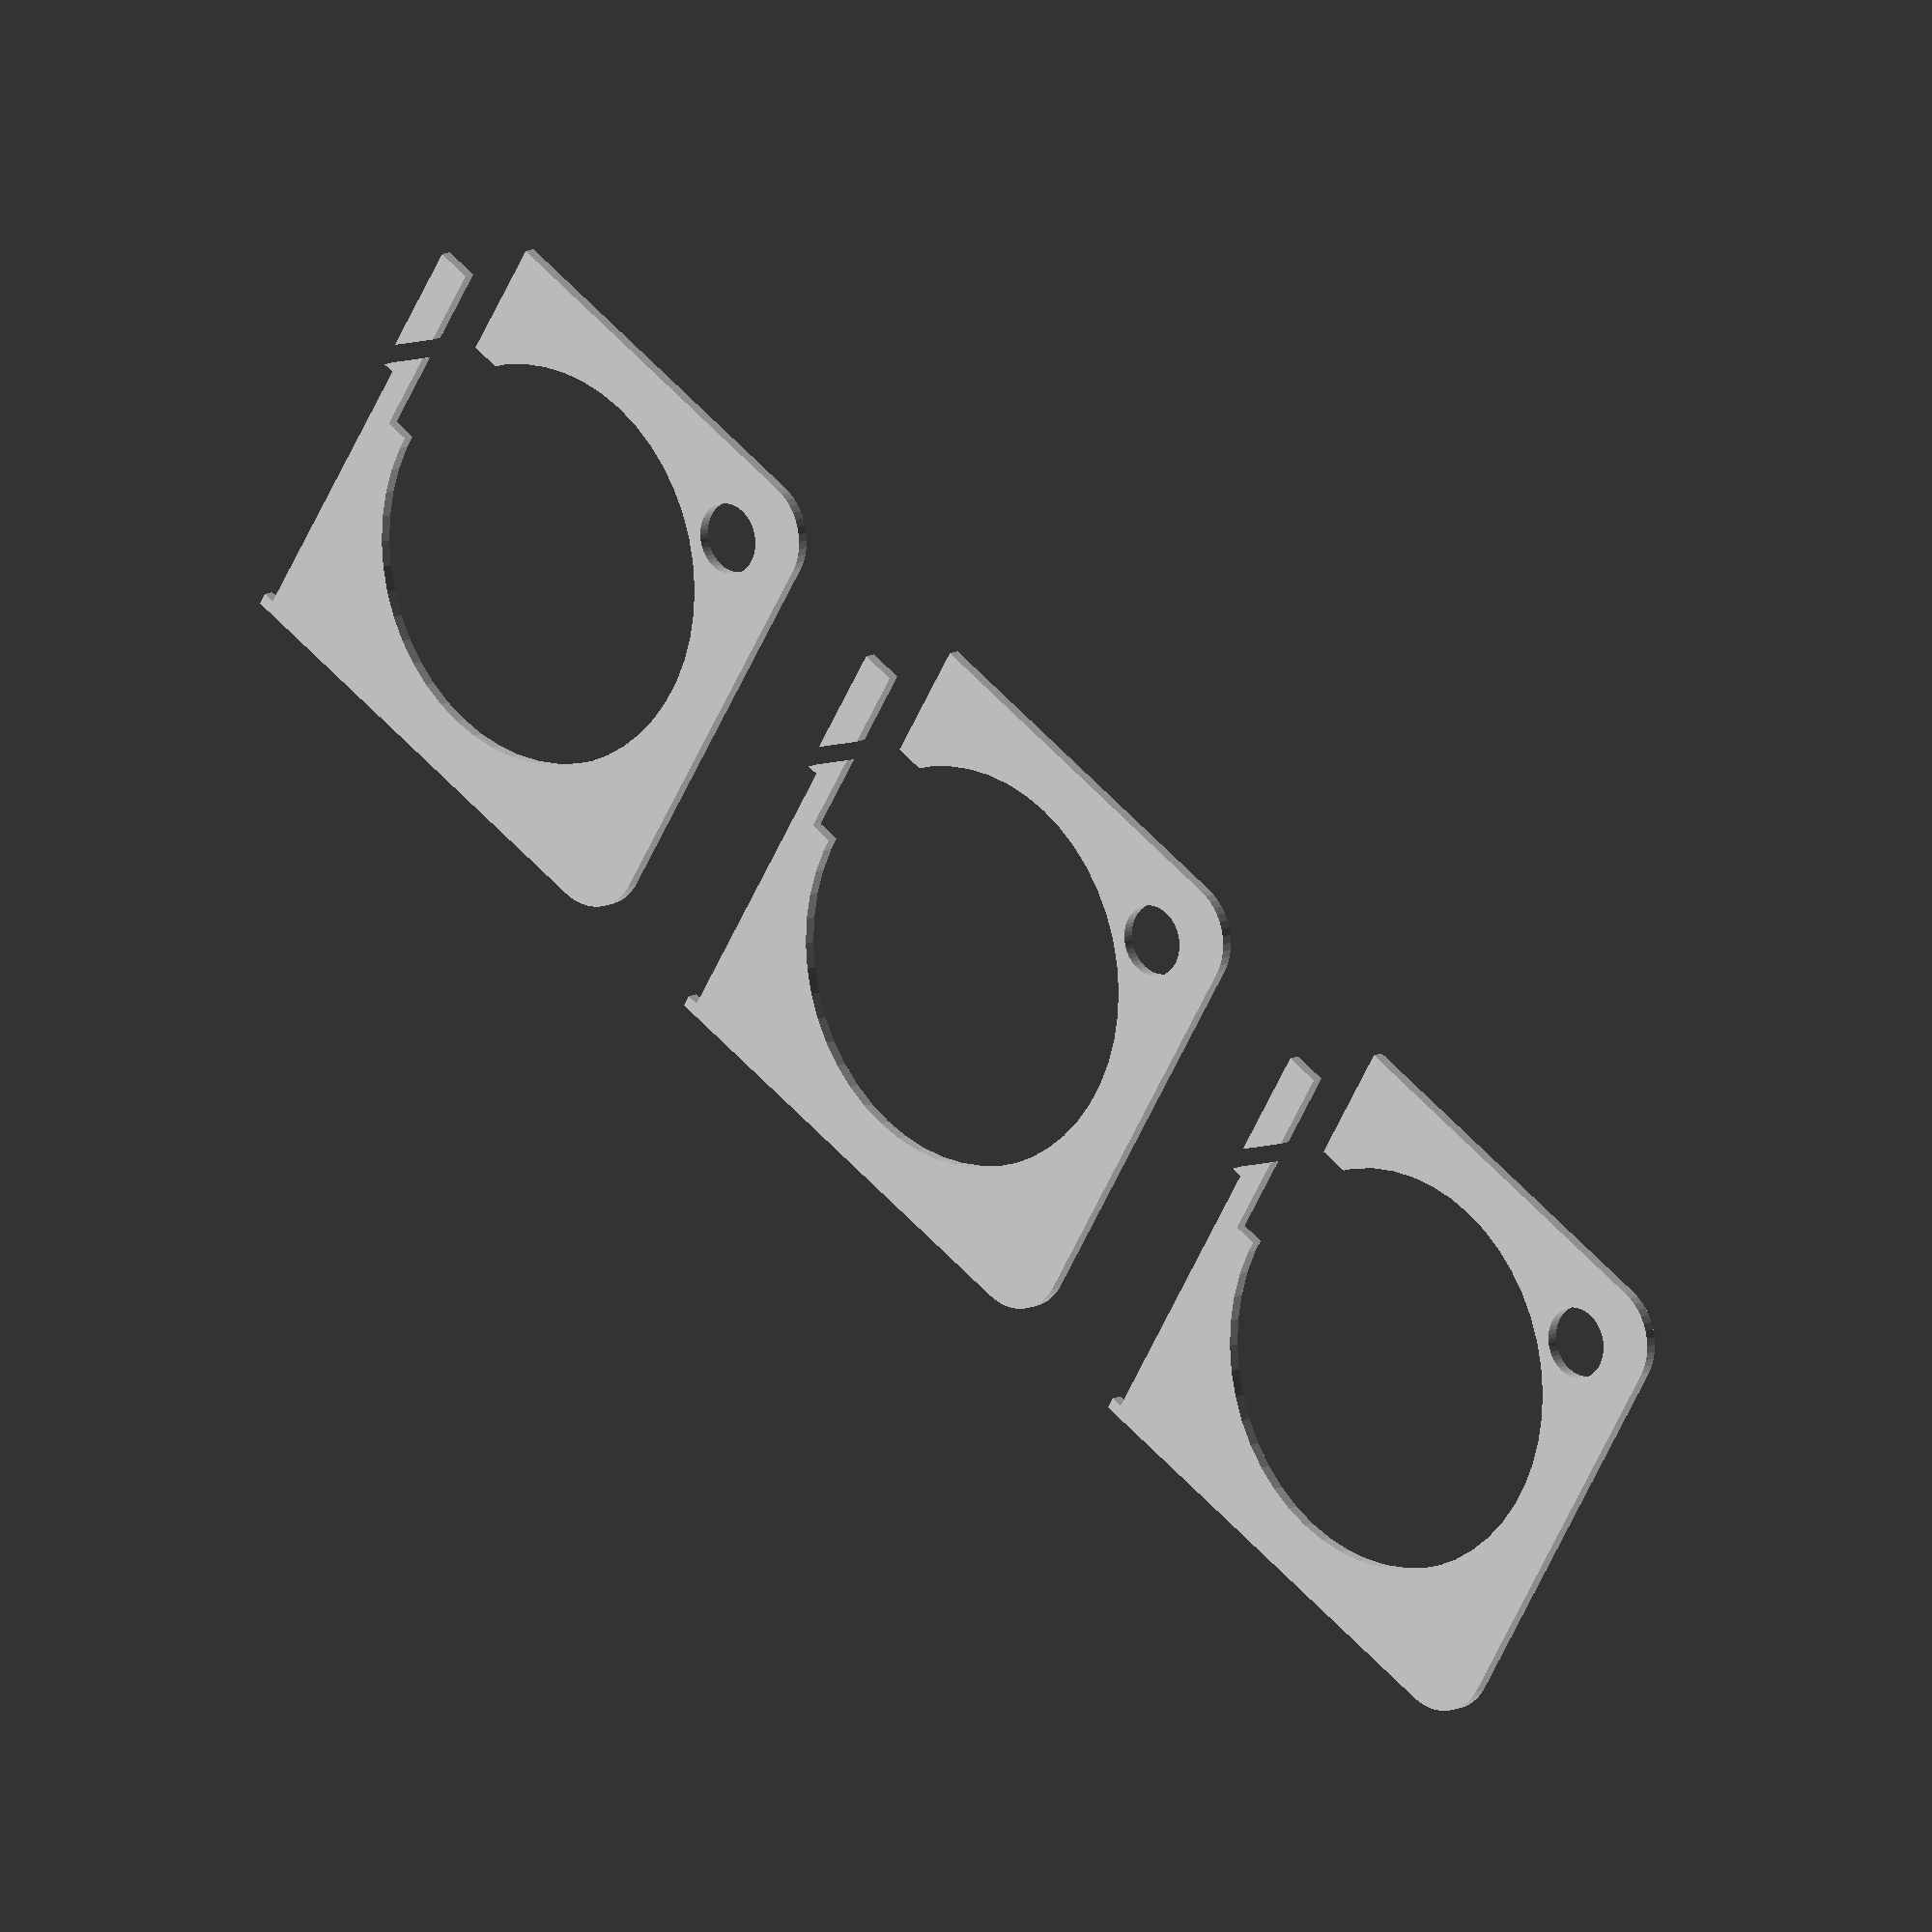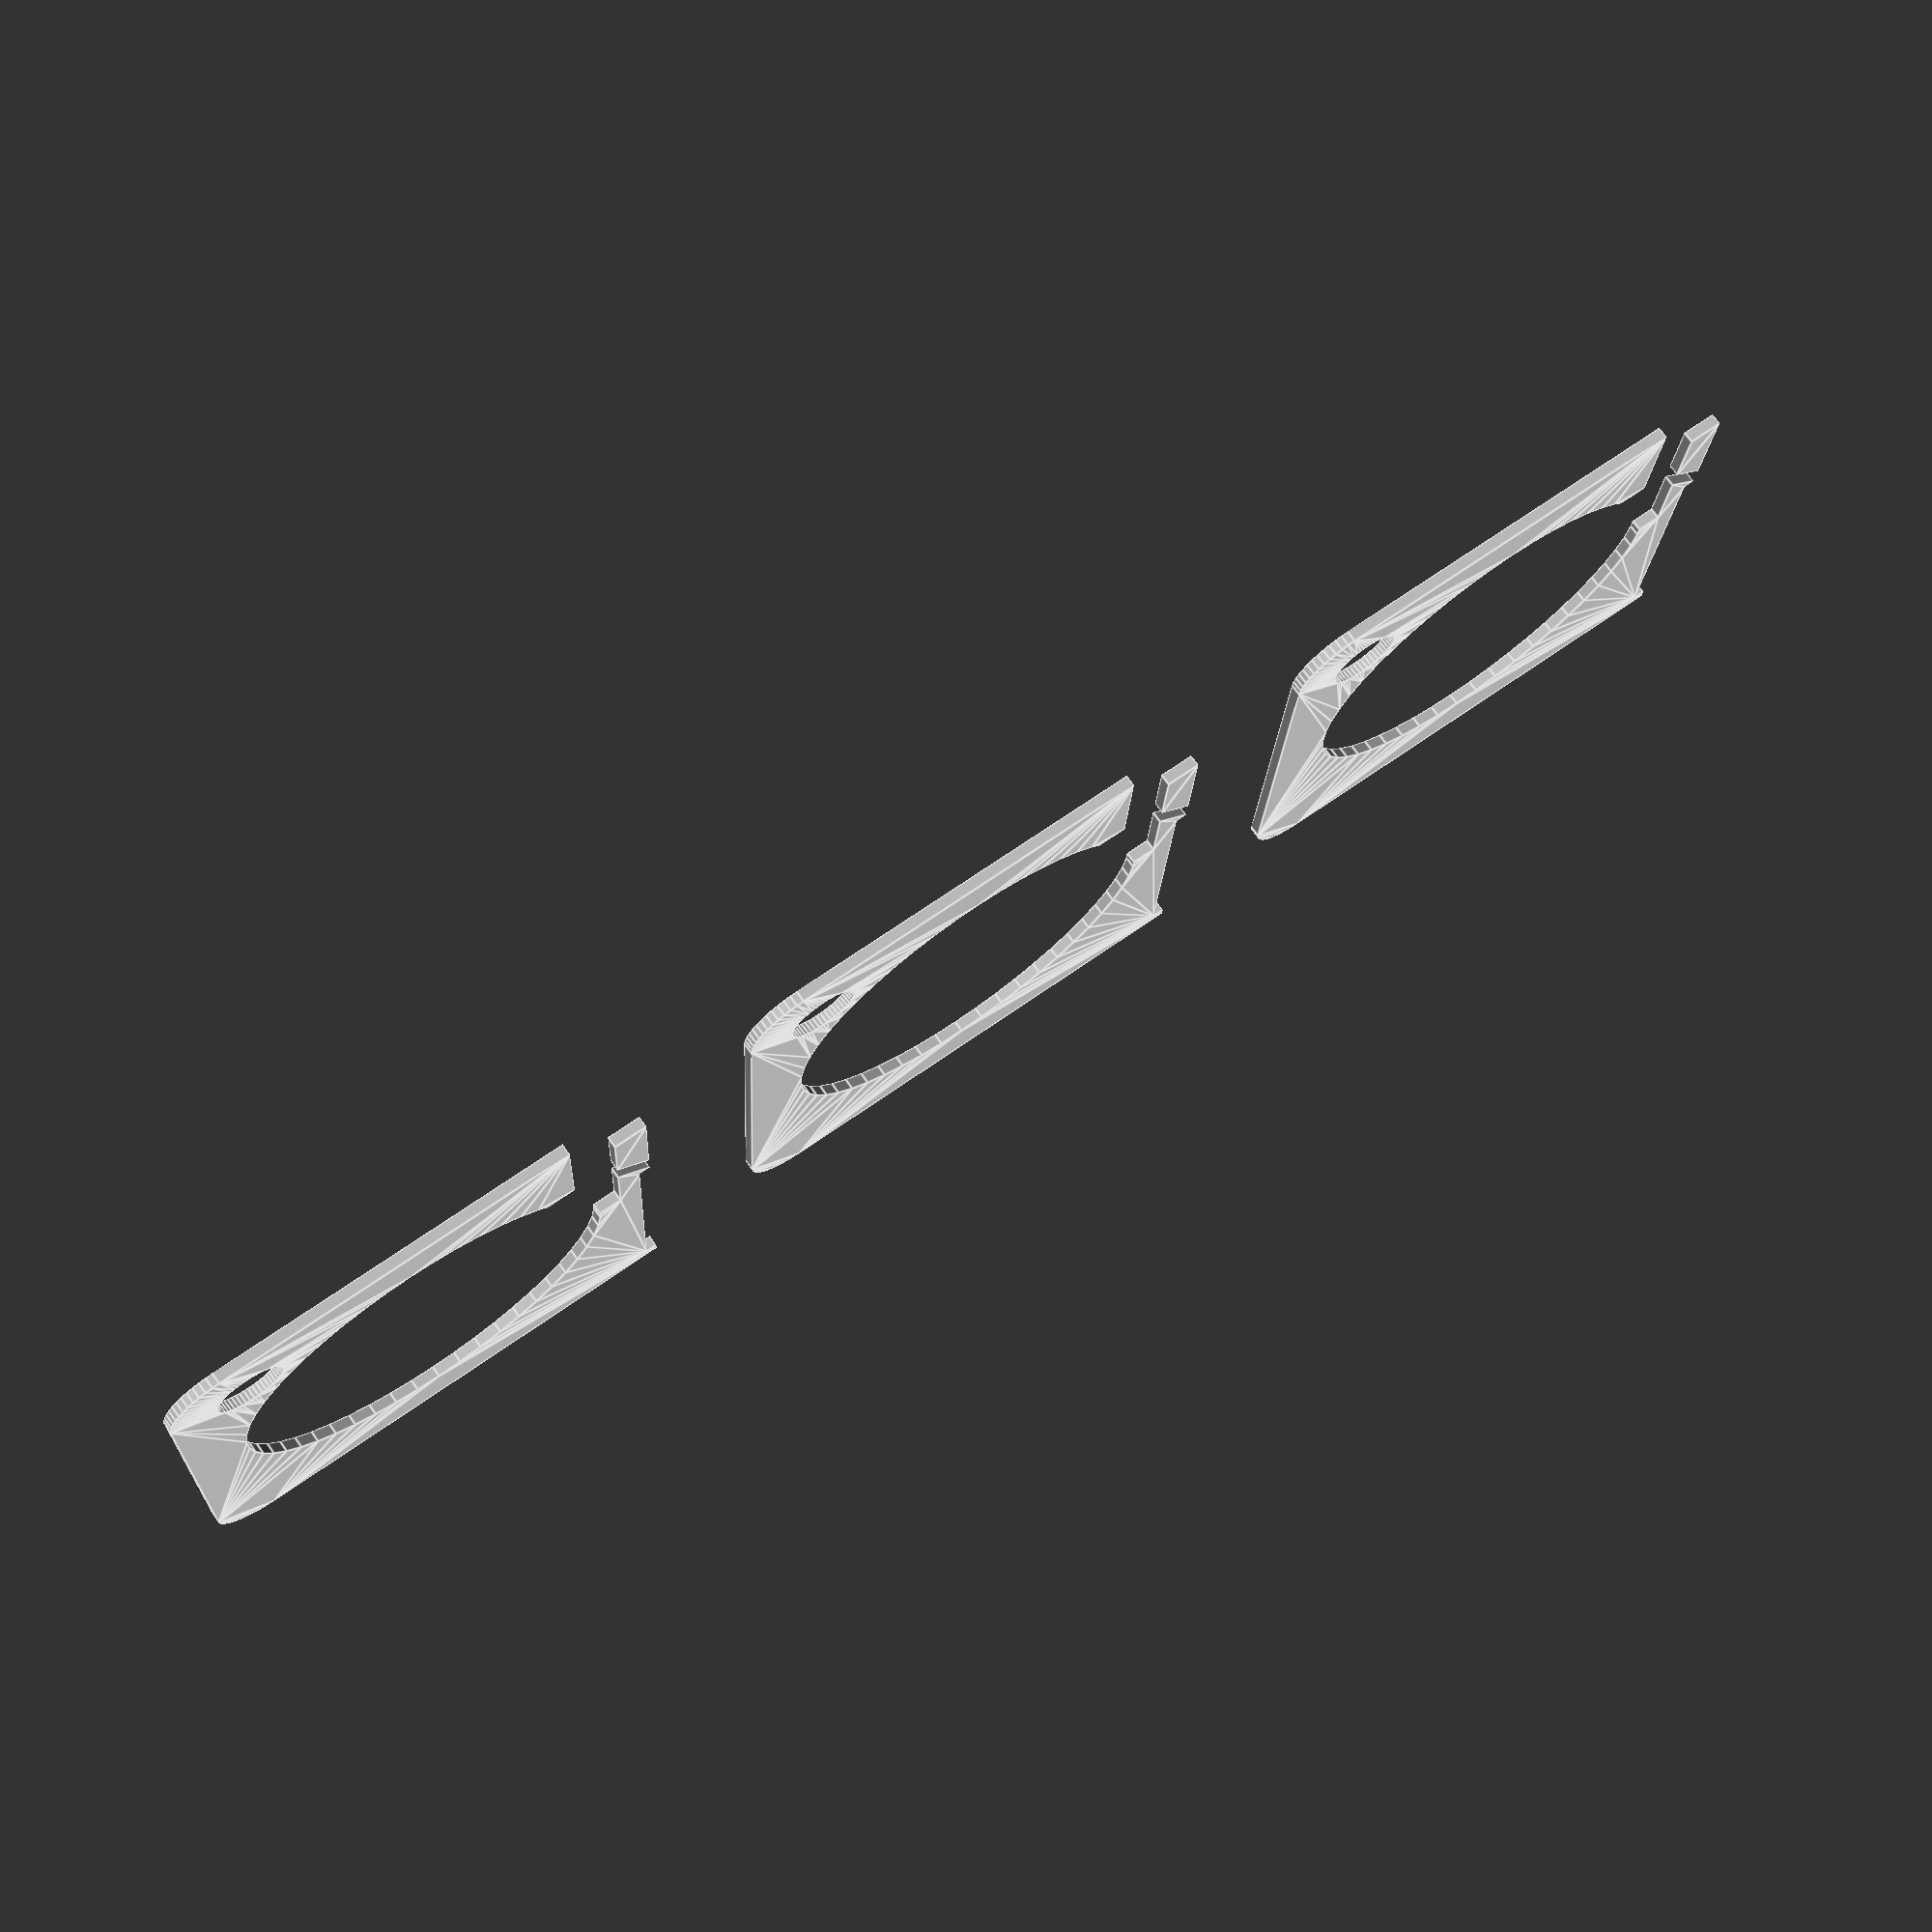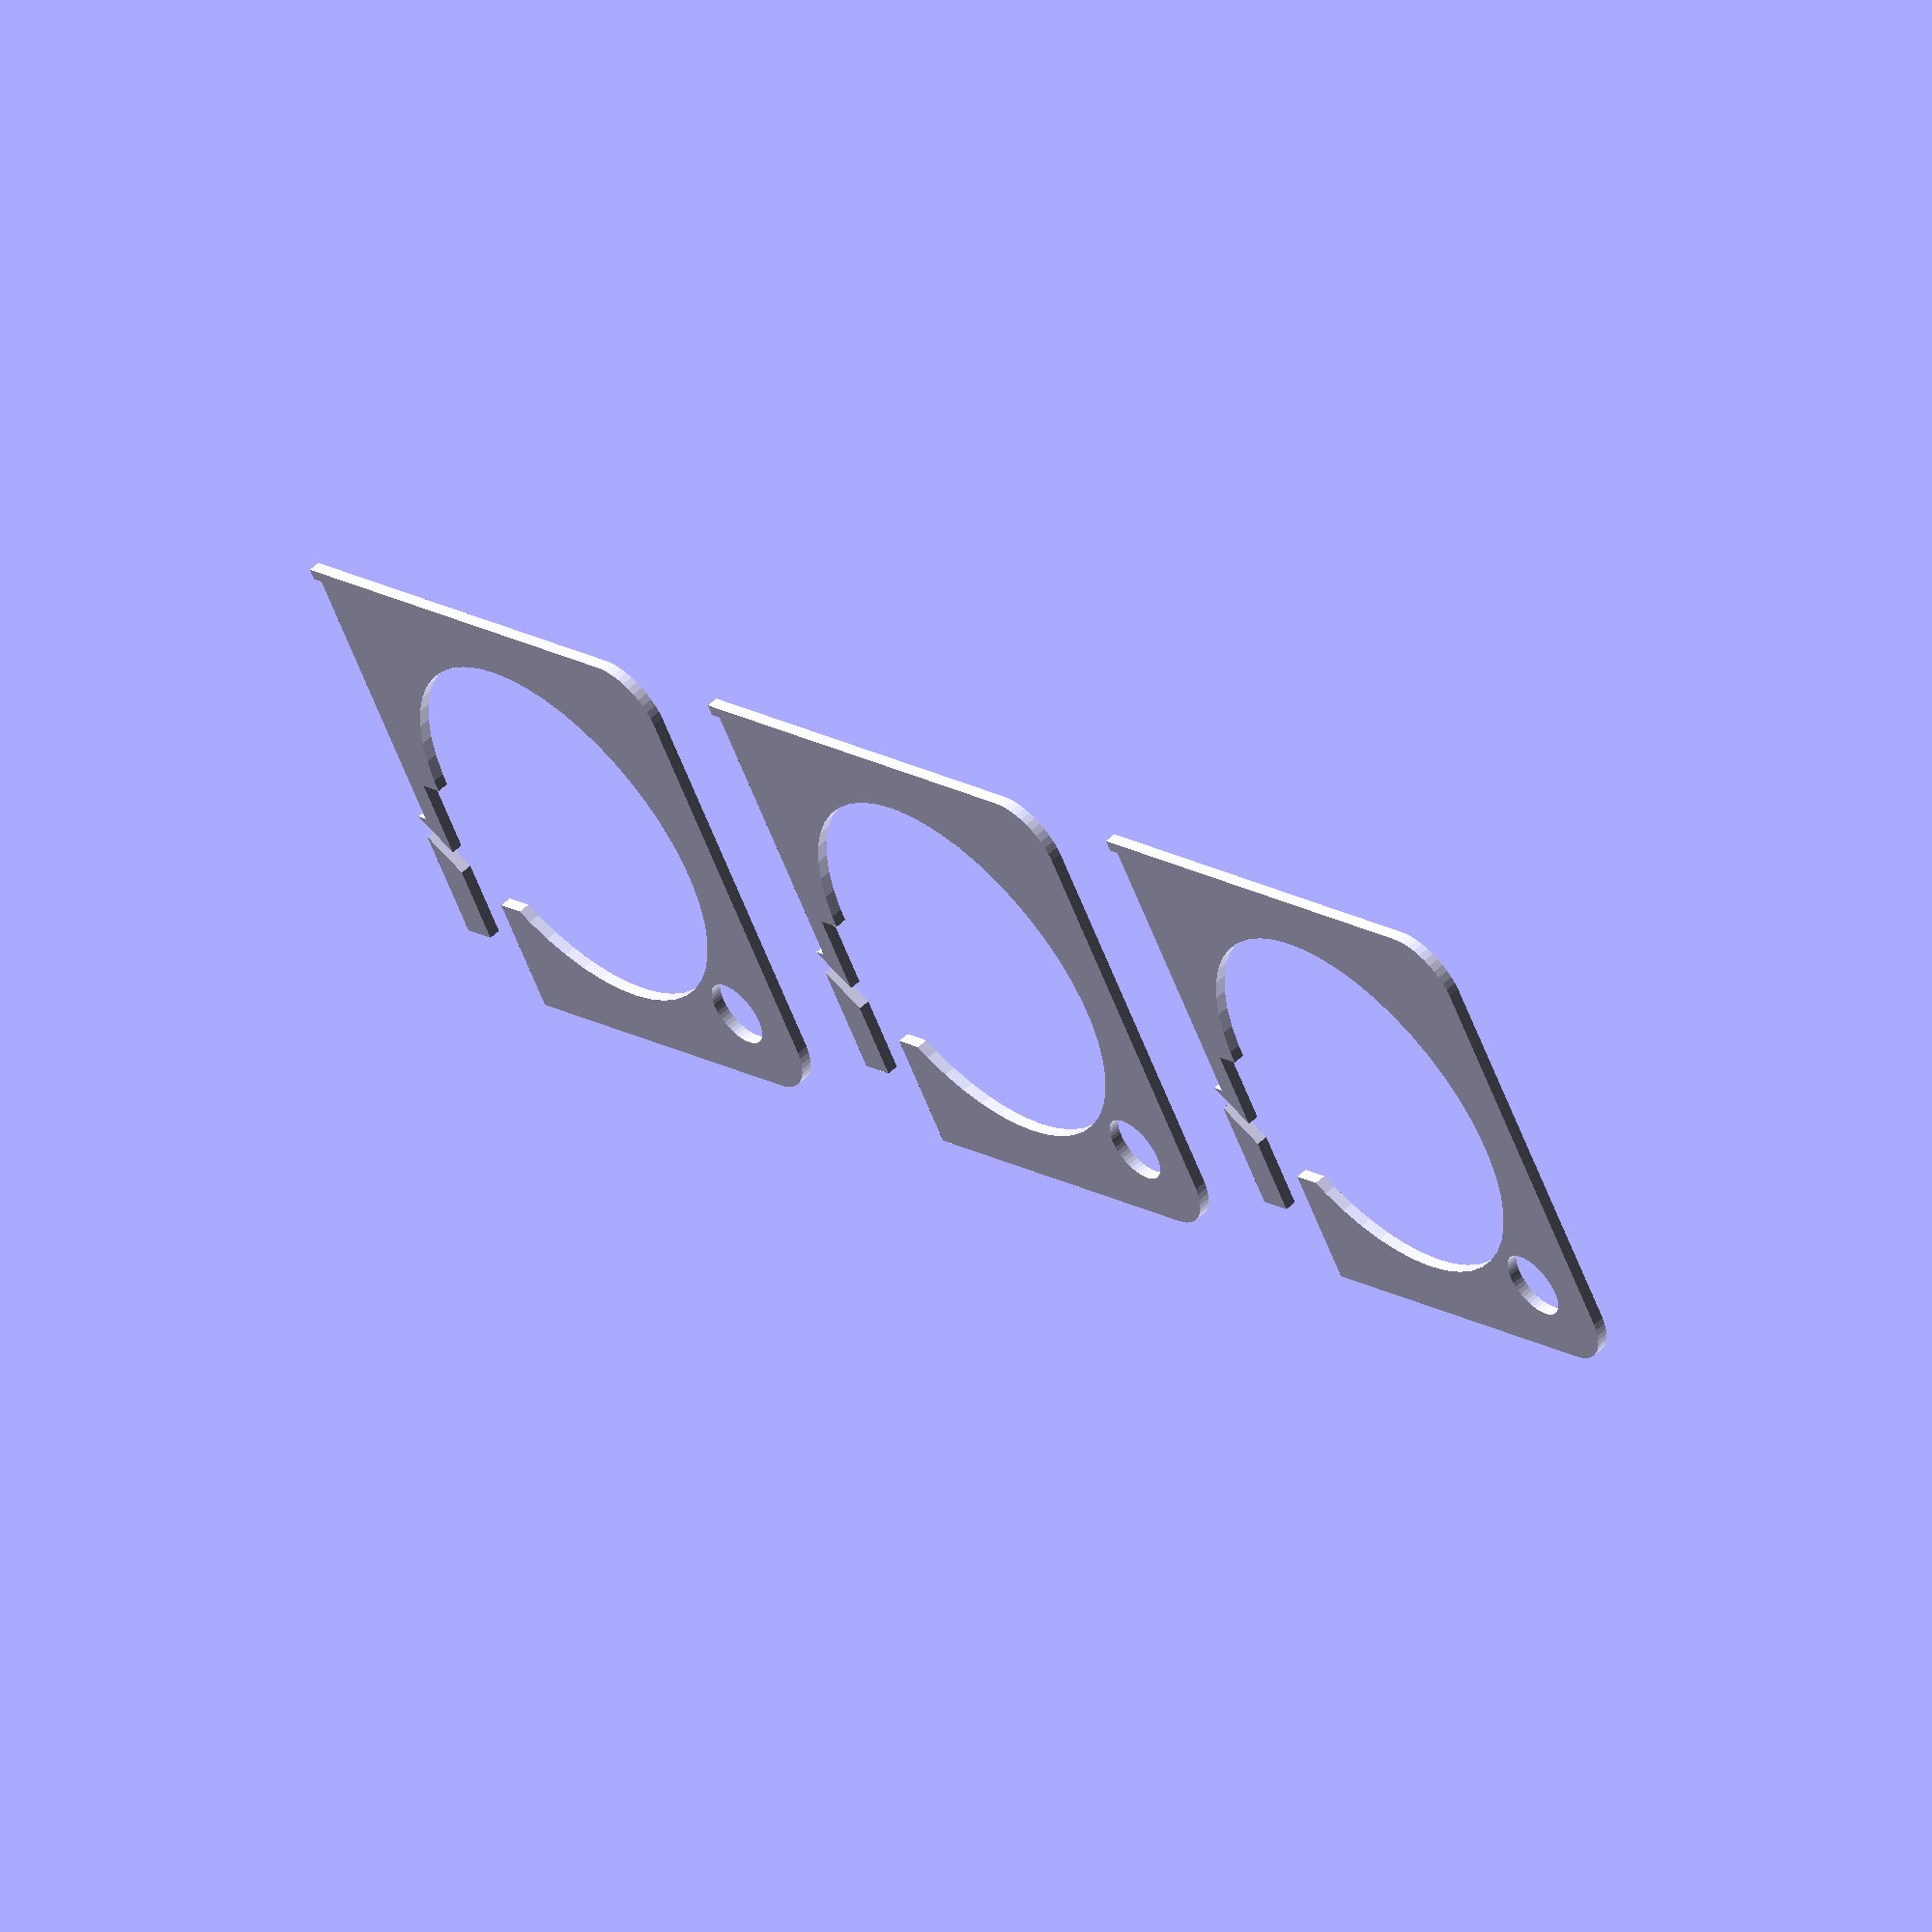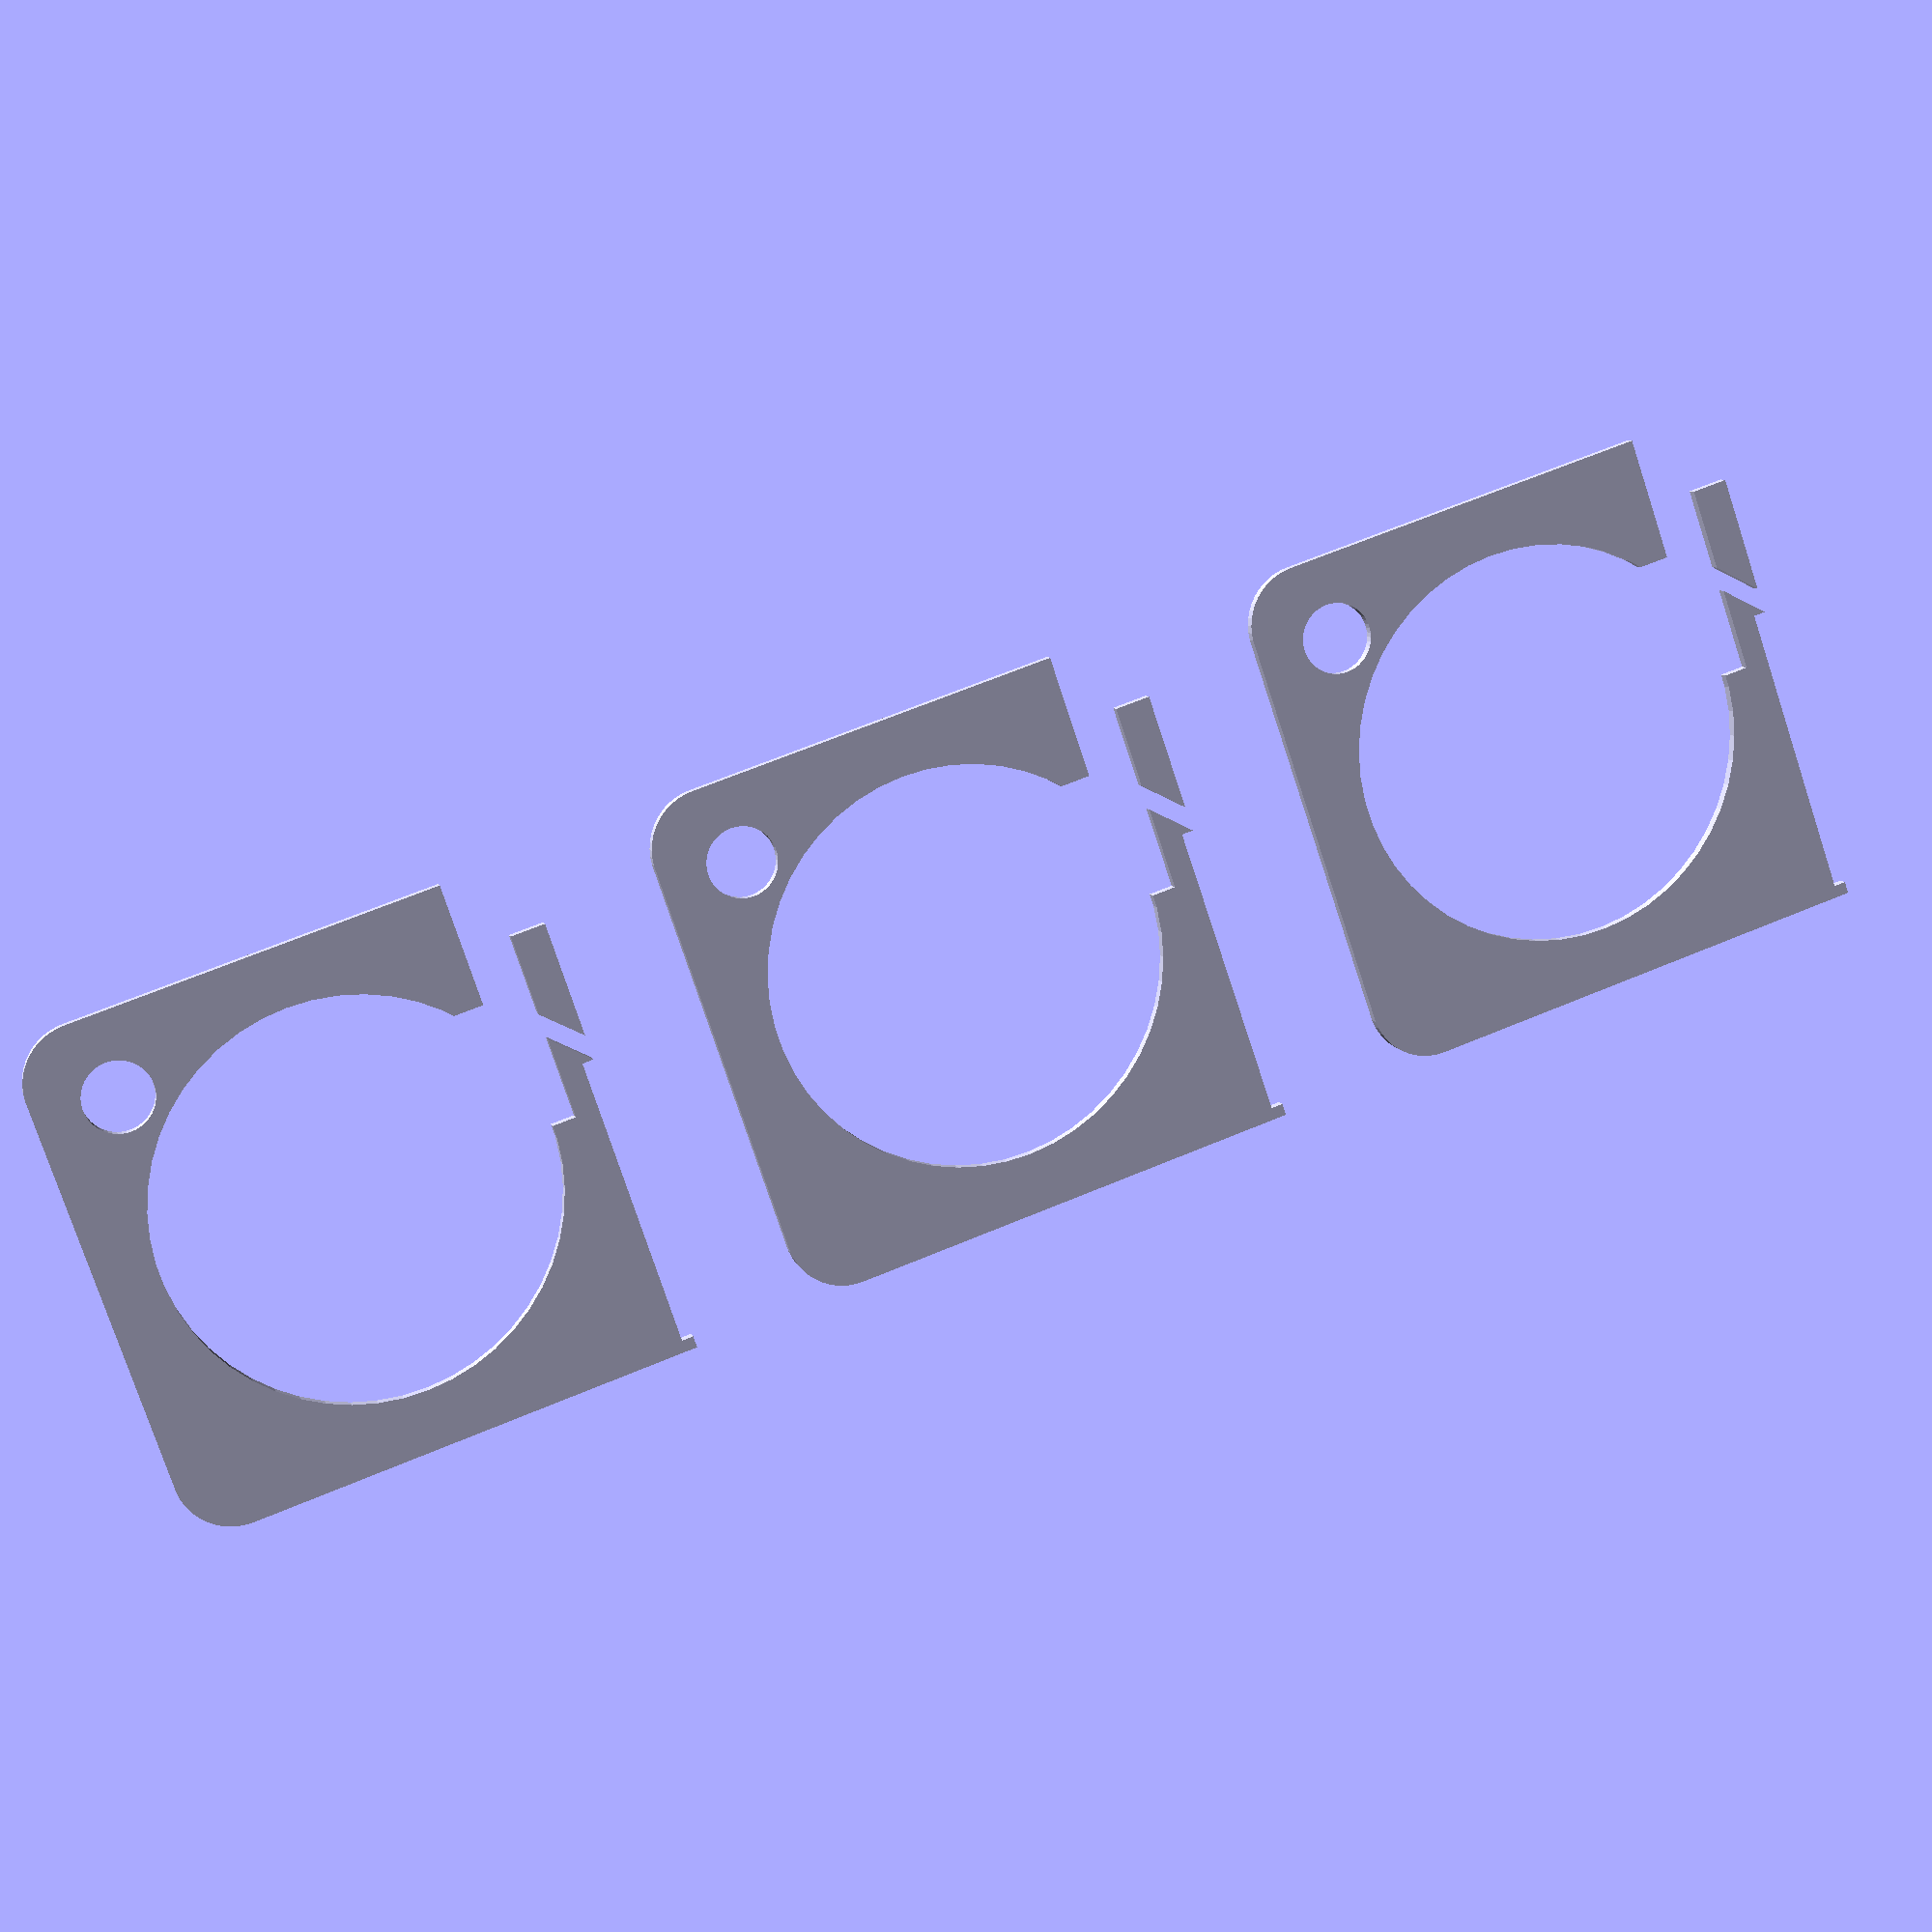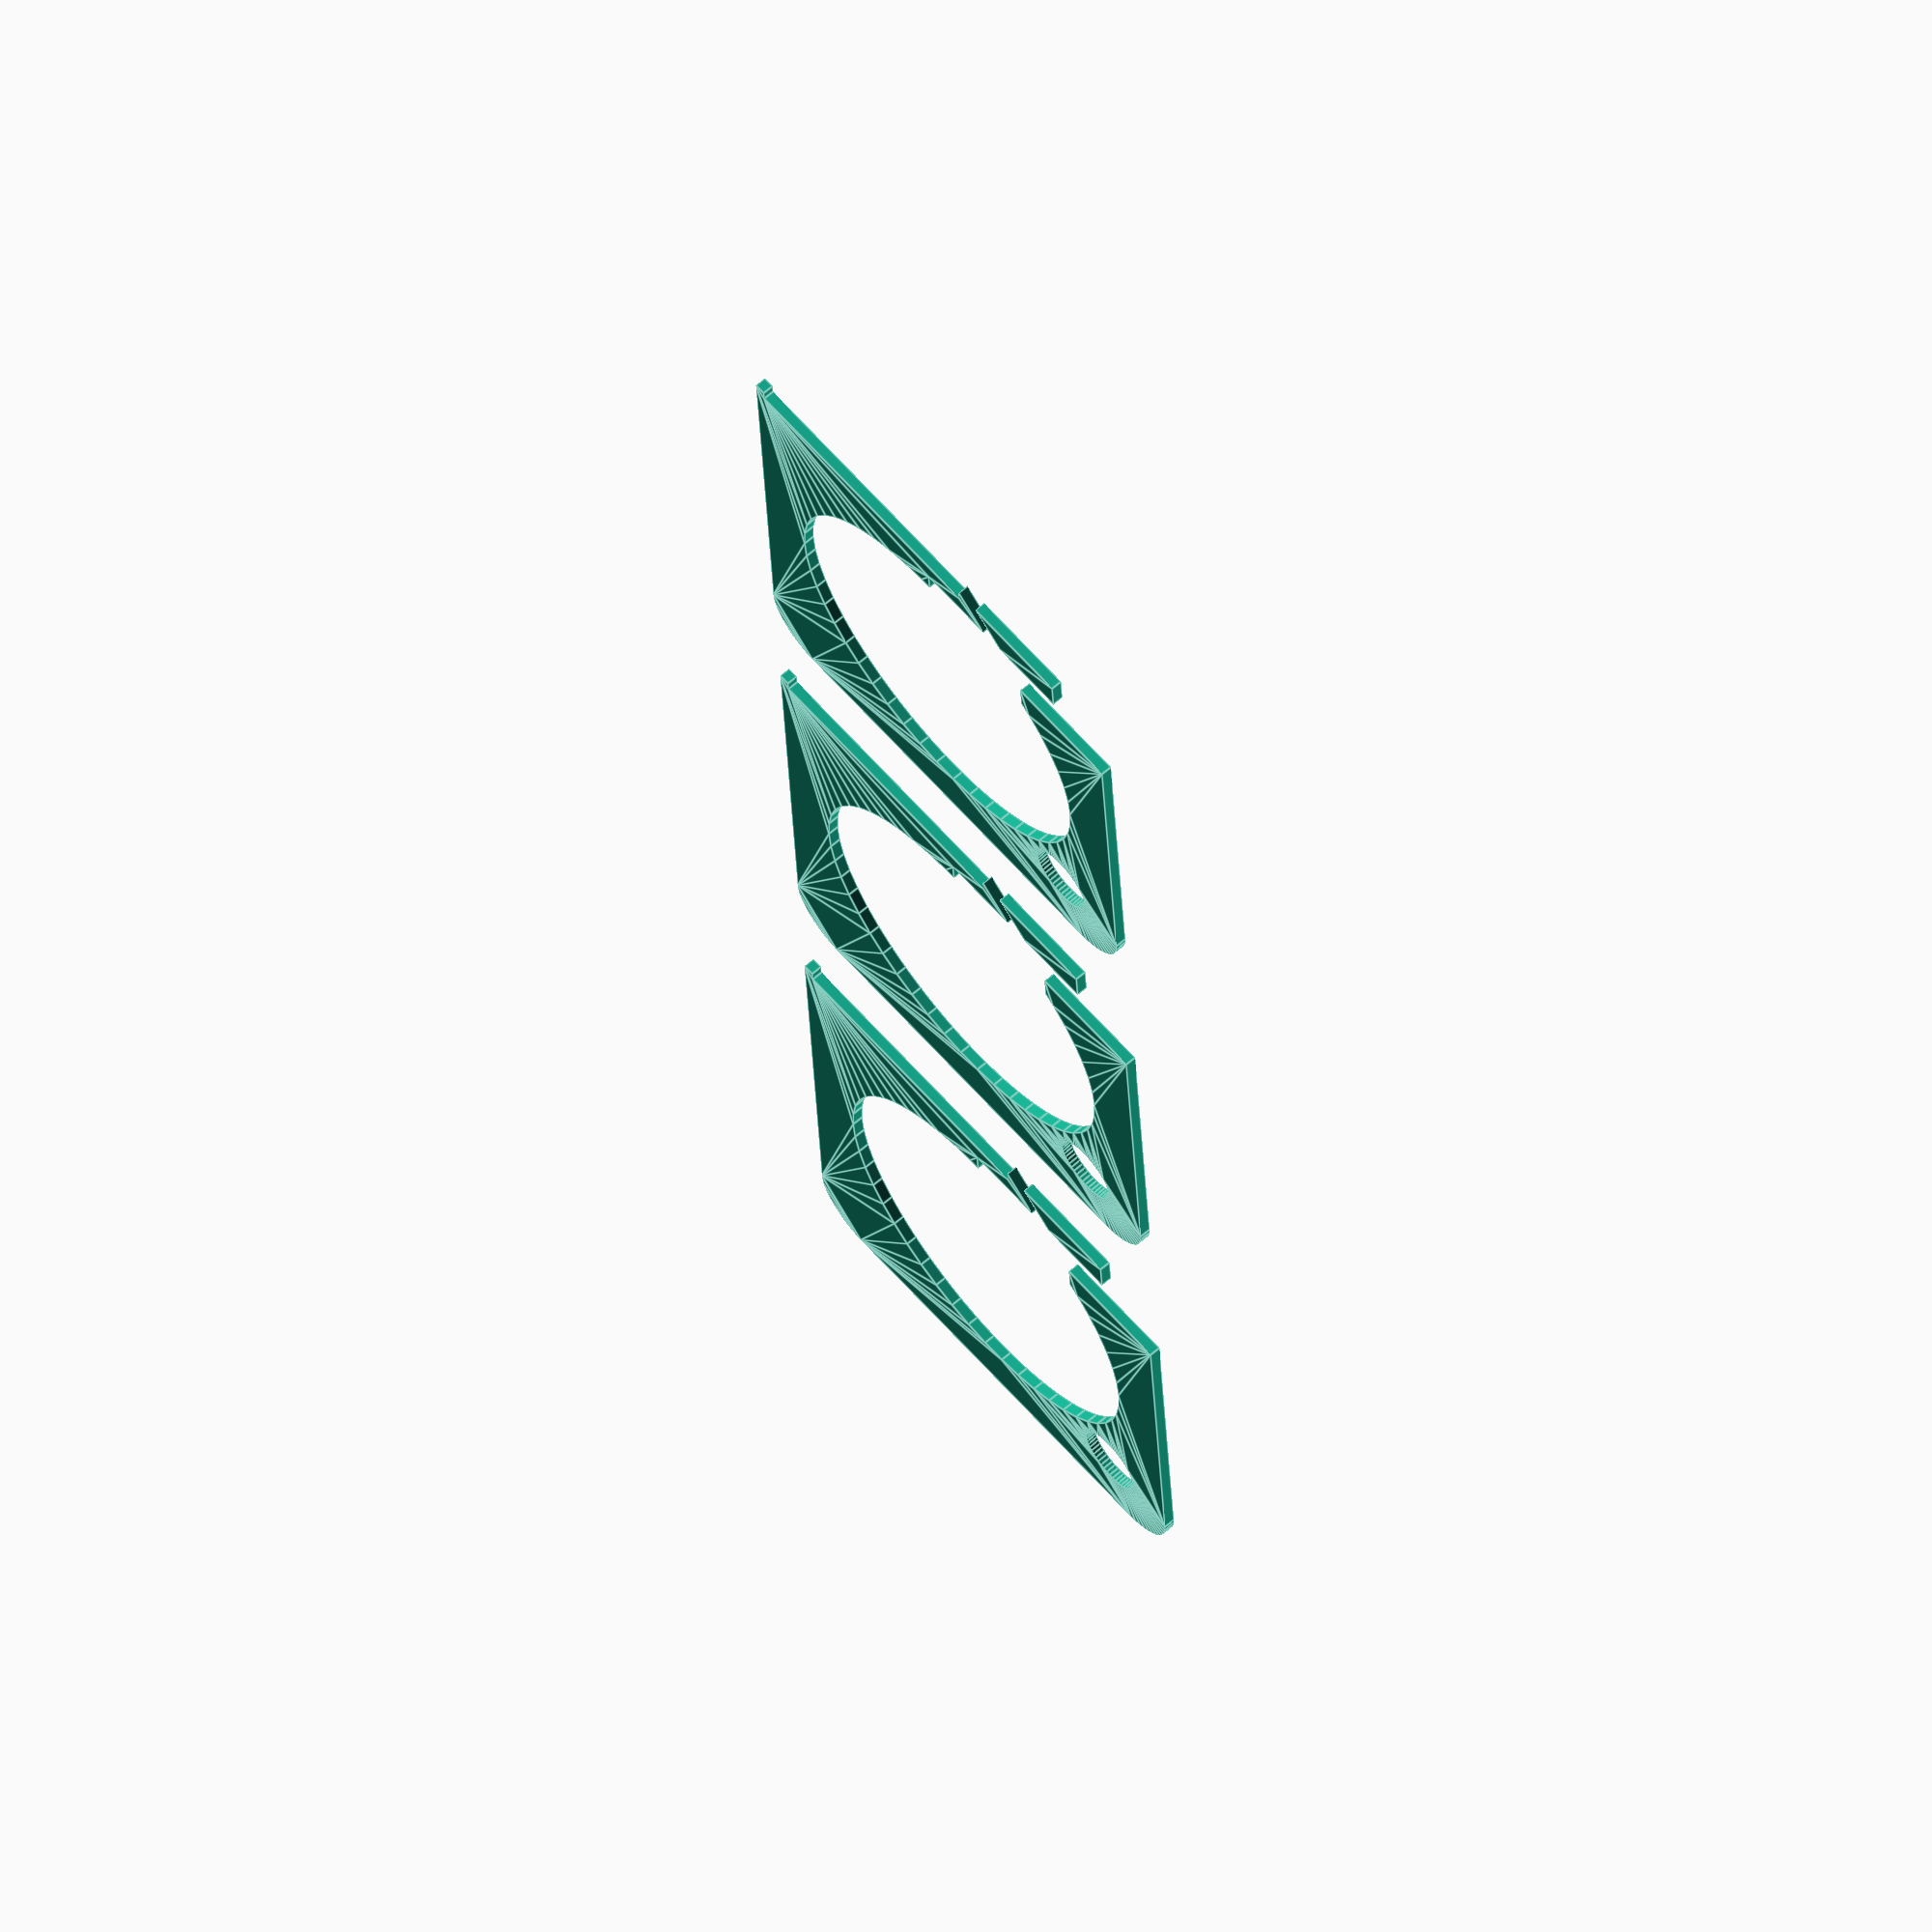
<openscad>
$fn = 50;


union() {
	translate(v = [0, 0, 0]) {
		projection() {
			intersection() {
				translate(v = [-500, -500, -7.5000000000]) {
					cube(size = [1000, 1000, 0.1000000000]);
				}
				difference() {
					union() {
						hull() {
							translate(v = [-17.0000000000, 17.0000000000, 0]) {
								cylinder(h = 18, r = 5);
							}
							translate(v = [17.0000000000, 17.0000000000, 0]) {
								cylinder(h = 18, r = 5);
							}
							translate(v = [-17.0000000000, -17.0000000000, 0]) {
								cylinder(h = 18, r = 5);
							}
							translate(v = [17.0000000000, -17.0000000000, 0]) {
								cylinder(h = 18, r = 5);
							}
						}
						translate(v = [-22.0000000000, 16.0000000000, 0]) {
							cube(size = [6, 6, 18]);
						}
					}
					union() {
						translate(v = [-22.5000000000, -15.0000000000, -250.0000000000]) {
							rotate(a = [0, 0, 0]) {
								difference() {
									union() {
										hull() {
											translate(v = [7.5000000000, 0, 0]) {
												cylinder(h = 250, r = 3.0000000000, r1 = 3.0000000000, r2 = 3.0000000000);
											}
											translate(v = [-7.5000000000, 0, 0]) {
												cylinder(h = 250, r = 3.0000000000, r1 = 3.0000000000, r2 = 3.0000000000);
											}
										}
									}
									union();
								}
							}
						}
						translate(v = [-22.5000000000, 15.0000000000, -250.0000000000]) {
							rotate(a = [0, 0, 0]) {
								difference() {
									union() {
										hull() {
											translate(v = [7.5000000000, 0, 0]) {
												cylinder(h = 250, r = 3.0000000000, r1 = 3.0000000000, r2 = 3.0000000000);
											}
											translate(v = [-7.5000000000, 0, 0]) {
												cylinder(h = 250, r = 3.0000000000, r1 = 3.0000000000, r2 = 3.0000000000);
											}
										}
									}
									union();
								}
							}
						}
						translate(v = [-21.0000000000, 21.0000000000, 0.5000000000]) {
							cube(size = [25, 1, 16]);
						}
						translate(v = [15.0000000000, -15.0000000000, -50.0000000000]) {
							cylinder(h = 100, r = 3.0000000000);
						}
						translate(v = [0.0000000000, 11.0000000000, 0.6000000000]) {
							cube(size = [11, 8, 20.4000000000]);
						}
						translate(v = [0, 0, 0.6000000000]) {
							cylinder(h = 20.4000000000, r = 17.0000000000);
						}
						translate(v = [0, 0, -9.0000000000]) {
							cylinder(h = 18, r = 6.5000000000);
						}
						translate(v = [0.0000000000, 15.0000000000, 0.6000000000]) {
							cube(size = [22.0000000000, 4, 20.4000000000]);
						}
						translate(v = [16.0000000000, 15.0000000000, 0.6000000000]) {
							cube(size = [6, 7, 20.4000000000]);
						}
						translate(v = [6.0000000000, 15.0000000000, 16.5000000000]) {
							cube(size = [16, 7, 1.5000000000]);
						}
						translate(v = [3.2500000000, 22.7500000000, 0.6000000000]) {
							rotate(a = [0, 0, -45]) {
								cube(size = [7.5000000000, 1.5000000000, 20.4000000000]);
							}
						}
						translate(v = [2.5000000000, 10.0000000000, 0.6000000000]) {
							cube(size = [9.0000000000, 5, 17.4000000000]);
						}
					}
				}
			}
		}
	}
	translate(v = [0, 54, 0]) {
		projection() {
			intersection() {
				translate(v = [-500, -500, -4.5000000000]) {
					cube(size = [1000, 1000, 0.1000000000]);
				}
				difference() {
					union() {
						hull() {
							translate(v = [-17.0000000000, 17.0000000000, 0]) {
								cylinder(h = 18, r = 5);
							}
							translate(v = [17.0000000000, 17.0000000000, 0]) {
								cylinder(h = 18, r = 5);
							}
							translate(v = [-17.0000000000, -17.0000000000, 0]) {
								cylinder(h = 18, r = 5);
							}
							translate(v = [17.0000000000, -17.0000000000, 0]) {
								cylinder(h = 18, r = 5);
							}
						}
						translate(v = [-22.0000000000, 16.0000000000, 0]) {
							cube(size = [6, 6, 18]);
						}
					}
					union() {
						translate(v = [-22.5000000000, -15.0000000000, -250.0000000000]) {
							rotate(a = [0, 0, 0]) {
								difference() {
									union() {
										hull() {
											translate(v = [7.5000000000, 0, 0]) {
												cylinder(h = 250, r = 3.0000000000, r1 = 3.0000000000, r2 = 3.0000000000);
											}
											translate(v = [-7.5000000000, 0, 0]) {
												cylinder(h = 250, r = 3.0000000000, r1 = 3.0000000000, r2 = 3.0000000000);
											}
										}
									}
									union();
								}
							}
						}
						translate(v = [-22.5000000000, 15.0000000000, -250.0000000000]) {
							rotate(a = [0, 0, 0]) {
								difference() {
									union() {
										hull() {
											translate(v = [7.5000000000, 0, 0]) {
												cylinder(h = 250, r = 3.0000000000, r1 = 3.0000000000, r2 = 3.0000000000);
											}
											translate(v = [-7.5000000000, 0, 0]) {
												cylinder(h = 250, r = 3.0000000000, r1 = 3.0000000000, r2 = 3.0000000000);
											}
										}
									}
									union();
								}
							}
						}
						translate(v = [-21.0000000000, 21.0000000000, 0.5000000000]) {
							cube(size = [25, 1, 16]);
						}
						translate(v = [15.0000000000, -15.0000000000, -50.0000000000]) {
							cylinder(h = 100, r = 3.0000000000);
						}
						translate(v = [0.0000000000, 11.0000000000, 0.6000000000]) {
							cube(size = [11, 8, 20.4000000000]);
						}
						translate(v = [0, 0, 0.6000000000]) {
							cylinder(h = 20.4000000000, r = 17.0000000000);
						}
						translate(v = [0, 0, -9.0000000000]) {
							cylinder(h = 18, r = 6.5000000000);
						}
						translate(v = [0.0000000000, 15.0000000000, 0.6000000000]) {
							cube(size = [22.0000000000, 4, 20.4000000000]);
						}
						translate(v = [16.0000000000, 15.0000000000, 0.6000000000]) {
							cube(size = [6, 7, 20.4000000000]);
						}
						translate(v = [6.0000000000, 15.0000000000, 16.5000000000]) {
							cube(size = [16, 7, 1.5000000000]);
						}
						translate(v = [3.2500000000, 22.7500000000, 0.6000000000]) {
							rotate(a = [0, 0, -45]) {
								cube(size = [7.5000000000, 1.5000000000, 20.4000000000]);
							}
						}
						translate(v = [2.5000000000, 10.0000000000, 0.6000000000]) {
							cube(size = [9.0000000000, 5, 17.4000000000]);
						}
					}
				}
			}
		}
	}
	translate(v = [0, 108, 0]) {
		projection() {
			intersection() {
				translate(v = [-500, -500, -1.5000000000]) {
					cube(size = [1000, 1000, 0.1000000000]);
				}
				difference() {
					union() {
						hull() {
							translate(v = [-17.0000000000, 17.0000000000, 0]) {
								cylinder(h = 18, r = 5);
							}
							translate(v = [17.0000000000, 17.0000000000, 0]) {
								cylinder(h = 18, r = 5);
							}
							translate(v = [-17.0000000000, -17.0000000000, 0]) {
								cylinder(h = 18, r = 5);
							}
							translate(v = [17.0000000000, -17.0000000000, 0]) {
								cylinder(h = 18, r = 5);
							}
						}
						translate(v = [-22.0000000000, 16.0000000000, 0]) {
							cube(size = [6, 6, 18]);
						}
					}
					union() {
						translate(v = [-22.5000000000, -15.0000000000, -250.0000000000]) {
							rotate(a = [0, 0, 0]) {
								difference() {
									union() {
										hull() {
											translate(v = [7.5000000000, 0, 0]) {
												cylinder(h = 250, r = 3.0000000000, r1 = 3.0000000000, r2 = 3.0000000000);
											}
											translate(v = [-7.5000000000, 0, 0]) {
												cylinder(h = 250, r = 3.0000000000, r1 = 3.0000000000, r2 = 3.0000000000);
											}
										}
									}
									union();
								}
							}
						}
						translate(v = [-22.5000000000, 15.0000000000, -250.0000000000]) {
							rotate(a = [0, 0, 0]) {
								difference() {
									union() {
										hull() {
											translate(v = [7.5000000000, 0, 0]) {
												cylinder(h = 250, r = 3.0000000000, r1 = 3.0000000000, r2 = 3.0000000000);
											}
											translate(v = [-7.5000000000, 0, 0]) {
												cylinder(h = 250, r = 3.0000000000, r1 = 3.0000000000, r2 = 3.0000000000);
											}
										}
									}
									union();
								}
							}
						}
						translate(v = [-21.0000000000, 21.0000000000, 0.5000000000]) {
							cube(size = [25, 1, 16]);
						}
						translate(v = [15.0000000000, -15.0000000000, -50.0000000000]) {
							cylinder(h = 100, r = 3.0000000000);
						}
						translate(v = [0.0000000000, 11.0000000000, 0.6000000000]) {
							cube(size = [11, 8, 20.4000000000]);
						}
						translate(v = [0, 0, 0.6000000000]) {
							cylinder(h = 20.4000000000, r = 17.0000000000);
						}
						translate(v = [0, 0, -9.0000000000]) {
							cylinder(h = 18, r = 6.5000000000);
						}
						translate(v = [0.0000000000, 15.0000000000, 0.6000000000]) {
							cube(size = [22.0000000000, 4, 20.4000000000]);
						}
						translate(v = [16.0000000000, 15.0000000000, 0.6000000000]) {
							cube(size = [6, 7, 20.4000000000]);
						}
						translate(v = [6.0000000000, 15.0000000000, 16.5000000000]) {
							cube(size = [16, 7, 1.5000000000]);
						}
						translate(v = [3.2500000000, 22.7500000000, 0.6000000000]) {
							rotate(a = [0, 0, -45]) {
								cube(size = [7.5000000000, 1.5000000000, 20.4000000000]);
							}
						}
						translate(v = [2.5000000000, 10.0000000000, 0.6000000000]) {
							cube(size = [9.0000000000, 5, 17.4000000000]);
						}
					}
				}
			}
		}
	}
	translate(v = [0, 162, 0]) {
		projection() {
			intersection() {
				translate(v = [-500, -500, 1.5000000000]) {
					cube(size = [1000, 1000, 0.1000000000]);
				}
				difference() {
					union() {
						hull() {
							translate(v = [-17.0000000000, 17.0000000000, 0]) {
								cylinder(h = 18, r = 5);
							}
							translate(v = [17.0000000000, 17.0000000000, 0]) {
								cylinder(h = 18, r = 5);
							}
							translate(v = [-17.0000000000, -17.0000000000, 0]) {
								cylinder(h = 18, r = 5);
							}
							translate(v = [17.0000000000, -17.0000000000, 0]) {
								cylinder(h = 18, r = 5);
							}
						}
						translate(v = [-22.0000000000, 16.0000000000, 0]) {
							cube(size = [6, 6, 18]);
						}
					}
					union() {
						translate(v = [-22.5000000000, -15.0000000000, -250.0000000000]) {
							rotate(a = [0, 0, 0]) {
								difference() {
									union() {
										hull() {
											translate(v = [7.5000000000, 0, 0]) {
												cylinder(h = 250, r = 3.0000000000, r1 = 3.0000000000, r2 = 3.0000000000);
											}
											translate(v = [-7.5000000000, 0, 0]) {
												cylinder(h = 250, r = 3.0000000000, r1 = 3.0000000000, r2 = 3.0000000000);
											}
										}
									}
									union();
								}
							}
						}
						translate(v = [-22.5000000000, 15.0000000000, -250.0000000000]) {
							rotate(a = [0, 0, 0]) {
								difference() {
									union() {
										hull() {
											translate(v = [7.5000000000, 0, 0]) {
												cylinder(h = 250, r = 3.0000000000, r1 = 3.0000000000, r2 = 3.0000000000);
											}
											translate(v = [-7.5000000000, 0, 0]) {
												cylinder(h = 250, r = 3.0000000000, r1 = 3.0000000000, r2 = 3.0000000000);
											}
										}
									}
									union();
								}
							}
						}
						translate(v = [-21.0000000000, 21.0000000000, 0.5000000000]) {
							cube(size = [25, 1, 16]);
						}
						translate(v = [15.0000000000, -15.0000000000, -50.0000000000]) {
							cylinder(h = 100, r = 3.0000000000);
						}
						translate(v = [0.0000000000, 11.0000000000, 0.6000000000]) {
							cube(size = [11, 8, 20.4000000000]);
						}
						translate(v = [0, 0, 0.6000000000]) {
							cylinder(h = 20.4000000000, r = 17.0000000000);
						}
						translate(v = [0, 0, -9.0000000000]) {
							cylinder(h = 18, r = 6.5000000000);
						}
						translate(v = [0.0000000000, 15.0000000000, 0.6000000000]) {
							cube(size = [22.0000000000, 4, 20.4000000000]);
						}
						translate(v = [16.0000000000, 15.0000000000, 0.6000000000]) {
							cube(size = [6, 7, 20.4000000000]);
						}
						translate(v = [6.0000000000, 15.0000000000, 16.5000000000]) {
							cube(size = [16, 7, 1.5000000000]);
						}
						translate(v = [3.2500000000, 22.7500000000, 0.6000000000]) {
							rotate(a = [0, 0, -45]) {
								cube(size = [7.5000000000, 1.5000000000, 20.4000000000]);
							}
						}
						translate(v = [2.5000000000, 10.0000000000, 0.6000000000]) {
							cube(size = [9.0000000000, 5, 17.4000000000]);
						}
					}
				}
			}
		}
	}
	translate(v = [0, 216, 0]) {
		projection() {
			intersection() {
				translate(v = [-500, -500, 4.5000000000]) {
					cube(size = [1000, 1000, 0.1000000000]);
				}
				difference() {
					union() {
						hull() {
							translate(v = [-17.0000000000, 17.0000000000, 0]) {
								cylinder(h = 18, r = 5);
							}
							translate(v = [17.0000000000, 17.0000000000, 0]) {
								cylinder(h = 18, r = 5);
							}
							translate(v = [-17.0000000000, -17.0000000000, 0]) {
								cylinder(h = 18, r = 5);
							}
							translate(v = [17.0000000000, -17.0000000000, 0]) {
								cylinder(h = 18, r = 5);
							}
						}
						translate(v = [-22.0000000000, 16.0000000000, 0]) {
							cube(size = [6, 6, 18]);
						}
					}
					union() {
						translate(v = [-22.5000000000, -15.0000000000, -250.0000000000]) {
							rotate(a = [0, 0, 0]) {
								difference() {
									union() {
										hull() {
											translate(v = [7.5000000000, 0, 0]) {
												cylinder(h = 250, r = 3.0000000000, r1 = 3.0000000000, r2 = 3.0000000000);
											}
											translate(v = [-7.5000000000, 0, 0]) {
												cylinder(h = 250, r = 3.0000000000, r1 = 3.0000000000, r2 = 3.0000000000);
											}
										}
									}
									union();
								}
							}
						}
						translate(v = [-22.5000000000, 15.0000000000, -250.0000000000]) {
							rotate(a = [0, 0, 0]) {
								difference() {
									union() {
										hull() {
											translate(v = [7.5000000000, 0, 0]) {
												cylinder(h = 250, r = 3.0000000000, r1 = 3.0000000000, r2 = 3.0000000000);
											}
											translate(v = [-7.5000000000, 0, 0]) {
												cylinder(h = 250, r = 3.0000000000, r1 = 3.0000000000, r2 = 3.0000000000);
											}
										}
									}
									union();
								}
							}
						}
						translate(v = [-21.0000000000, 21.0000000000, 0.5000000000]) {
							cube(size = [25, 1, 16]);
						}
						translate(v = [15.0000000000, -15.0000000000, -50.0000000000]) {
							cylinder(h = 100, r = 3.0000000000);
						}
						translate(v = [0.0000000000, 11.0000000000, 0.6000000000]) {
							cube(size = [11, 8, 20.4000000000]);
						}
						translate(v = [0, 0, 0.6000000000]) {
							cylinder(h = 20.4000000000, r = 17.0000000000);
						}
						translate(v = [0, 0, -9.0000000000]) {
							cylinder(h = 18, r = 6.5000000000);
						}
						translate(v = [0.0000000000, 15.0000000000, 0.6000000000]) {
							cube(size = [22.0000000000, 4, 20.4000000000]);
						}
						translate(v = [16.0000000000, 15.0000000000, 0.6000000000]) {
							cube(size = [6, 7, 20.4000000000]);
						}
						translate(v = [6.0000000000, 15.0000000000, 16.5000000000]) {
							cube(size = [16, 7, 1.5000000000]);
						}
						translate(v = [3.2500000000, 22.7500000000, 0.6000000000]) {
							rotate(a = [0, 0, -45]) {
								cube(size = [7.5000000000, 1.5000000000, 20.4000000000]);
							}
						}
						translate(v = [2.5000000000, 10.0000000000, 0.6000000000]) {
							cube(size = [9.0000000000, 5, 17.4000000000]);
						}
					}
				}
			}
		}
	}
	translate(v = [0, 270, 0]) {
		projection() {
			intersection() {
				translate(v = [-500, -500, 7.5000000000]) {
					cube(size = [1000, 1000, 0.1000000000]);
				}
				difference() {
					union() {
						hull() {
							translate(v = [-17.0000000000, 17.0000000000, 0]) {
								cylinder(h = 18, r = 5);
							}
							translate(v = [17.0000000000, 17.0000000000, 0]) {
								cylinder(h = 18, r = 5);
							}
							translate(v = [-17.0000000000, -17.0000000000, 0]) {
								cylinder(h = 18, r = 5);
							}
							translate(v = [17.0000000000, -17.0000000000, 0]) {
								cylinder(h = 18, r = 5);
							}
						}
						translate(v = [-22.0000000000, 16.0000000000, 0]) {
							cube(size = [6, 6, 18]);
						}
					}
					union() {
						translate(v = [-22.5000000000, -15.0000000000, -250.0000000000]) {
							rotate(a = [0, 0, 0]) {
								difference() {
									union() {
										hull() {
											translate(v = [7.5000000000, 0, 0]) {
												cylinder(h = 250, r = 3.0000000000, r1 = 3.0000000000, r2 = 3.0000000000);
											}
											translate(v = [-7.5000000000, 0, 0]) {
												cylinder(h = 250, r = 3.0000000000, r1 = 3.0000000000, r2 = 3.0000000000);
											}
										}
									}
									union();
								}
							}
						}
						translate(v = [-22.5000000000, 15.0000000000, -250.0000000000]) {
							rotate(a = [0, 0, 0]) {
								difference() {
									union() {
										hull() {
											translate(v = [7.5000000000, 0, 0]) {
												cylinder(h = 250, r = 3.0000000000, r1 = 3.0000000000, r2 = 3.0000000000);
											}
											translate(v = [-7.5000000000, 0, 0]) {
												cylinder(h = 250, r = 3.0000000000, r1 = 3.0000000000, r2 = 3.0000000000);
											}
										}
									}
									union();
								}
							}
						}
						translate(v = [-21.0000000000, 21.0000000000, 0.5000000000]) {
							cube(size = [25, 1, 16]);
						}
						translate(v = [15.0000000000, -15.0000000000, -50.0000000000]) {
							cylinder(h = 100, r = 3.0000000000);
						}
						translate(v = [0.0000000000, 11.0000000000, 0.6000000000]) {
							cube(size = [11, 8, 20.4000000000]);
						}
						translate(v = [0, 0, 0.6000000000]) {
							cylinder(h = 20.4000000000, r = 17.0000000000);
						}
						translate(v = [0, 0, -9.0000000000]) {
							cylinder(h = 18, r = 6.5000000000);
						}
						translate(v = [0.0000000000, 15.0000000000, 0.6000000000]) {
							cube(size = [22.0000000000, 4, 20.4000000000]);
						}
						translate(v = [16.0000000000, 15.0000000000, 0.6000000000]) {
							cube(size = [6, 7, 20.4000000000]);
						}
						translate(v = [6.0000000000, 15.0000000000, 16.5000000000]) {
							cube(size = [16, 7, 1.5000000000]);
						}
						translate(v = [3.2500000000, 22.7500000000, 0.6000000000]) {
							rotate(a = [0, 0, -45]) {
								cube(size = [7.5000000000, 1.5000000000, 20.4000000000]);
							}
						}
						translate(v = [2.5000000000, 10.0000000000, 0.6000000000]) {
							cube(size = [9.0000000000, 5, 17.4000000000]);
						}
					}
				}
			}
		}
	}
}
</openscad>
<views>
elev=168.2 azim=121.4 roll=140.2 proj=o view=solid
elev=106.3 azim=87.2 roll=35.1 proj=p view=edges
elev=305.9 azim=119.5 roll=225.0 proj=o view=wireframe
elev=351.8 azim=288.9 roll=166.2 proj=p view=solid
elev=114.2 azim=176.7 roll=130.7 proj=o view=edges
</views>
